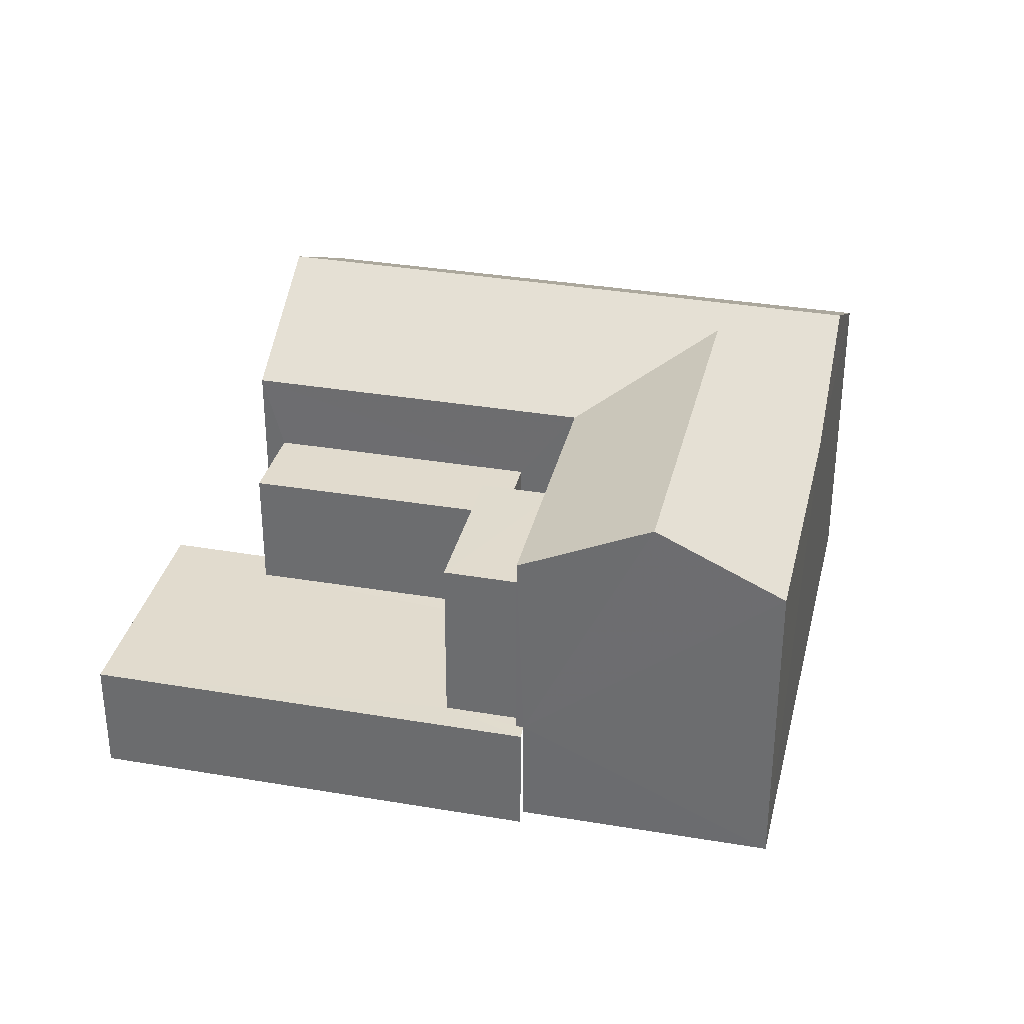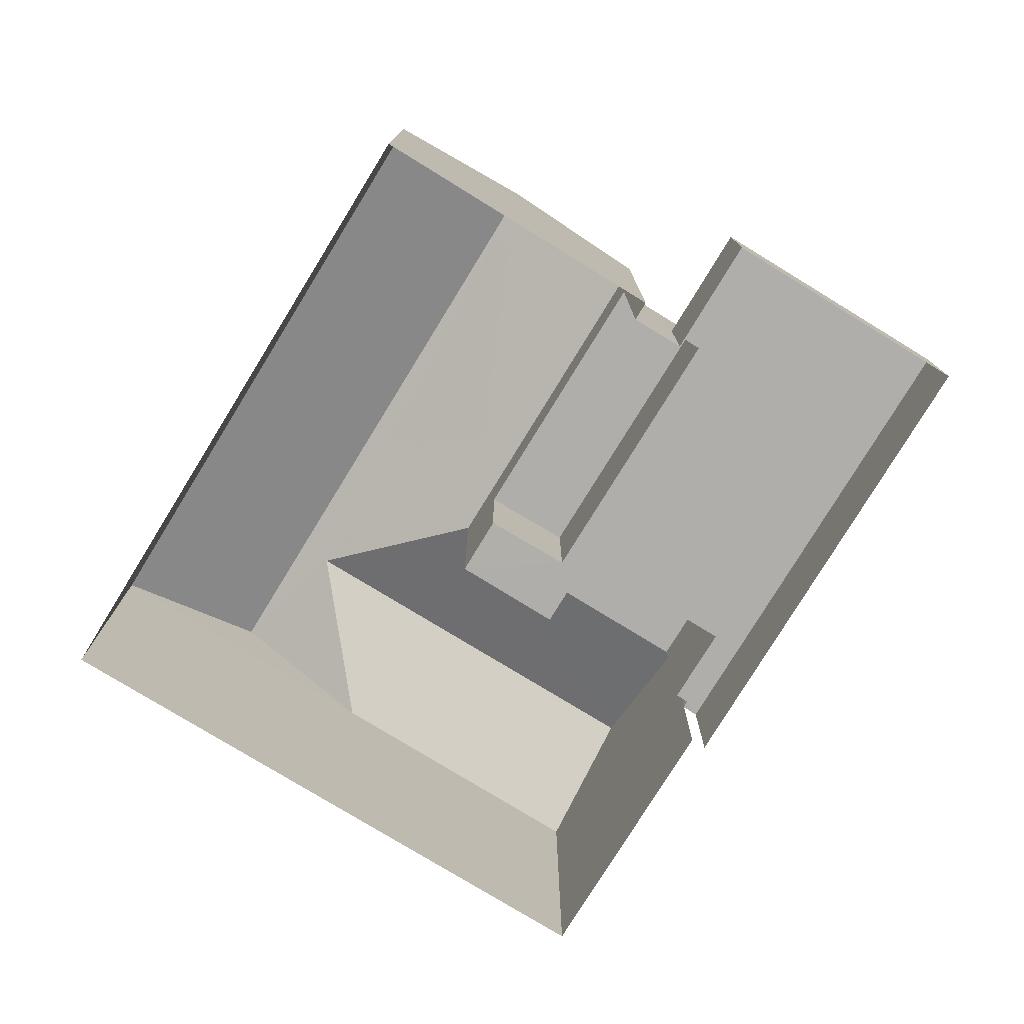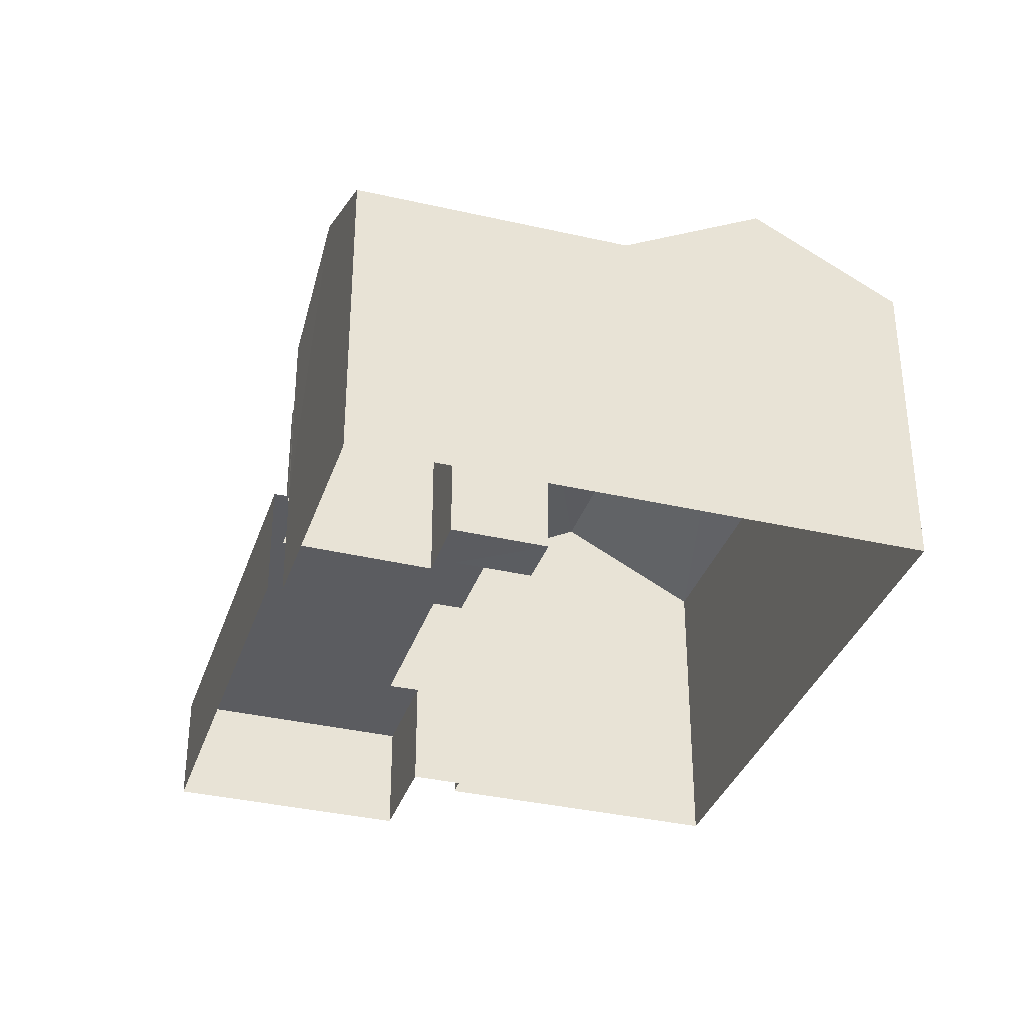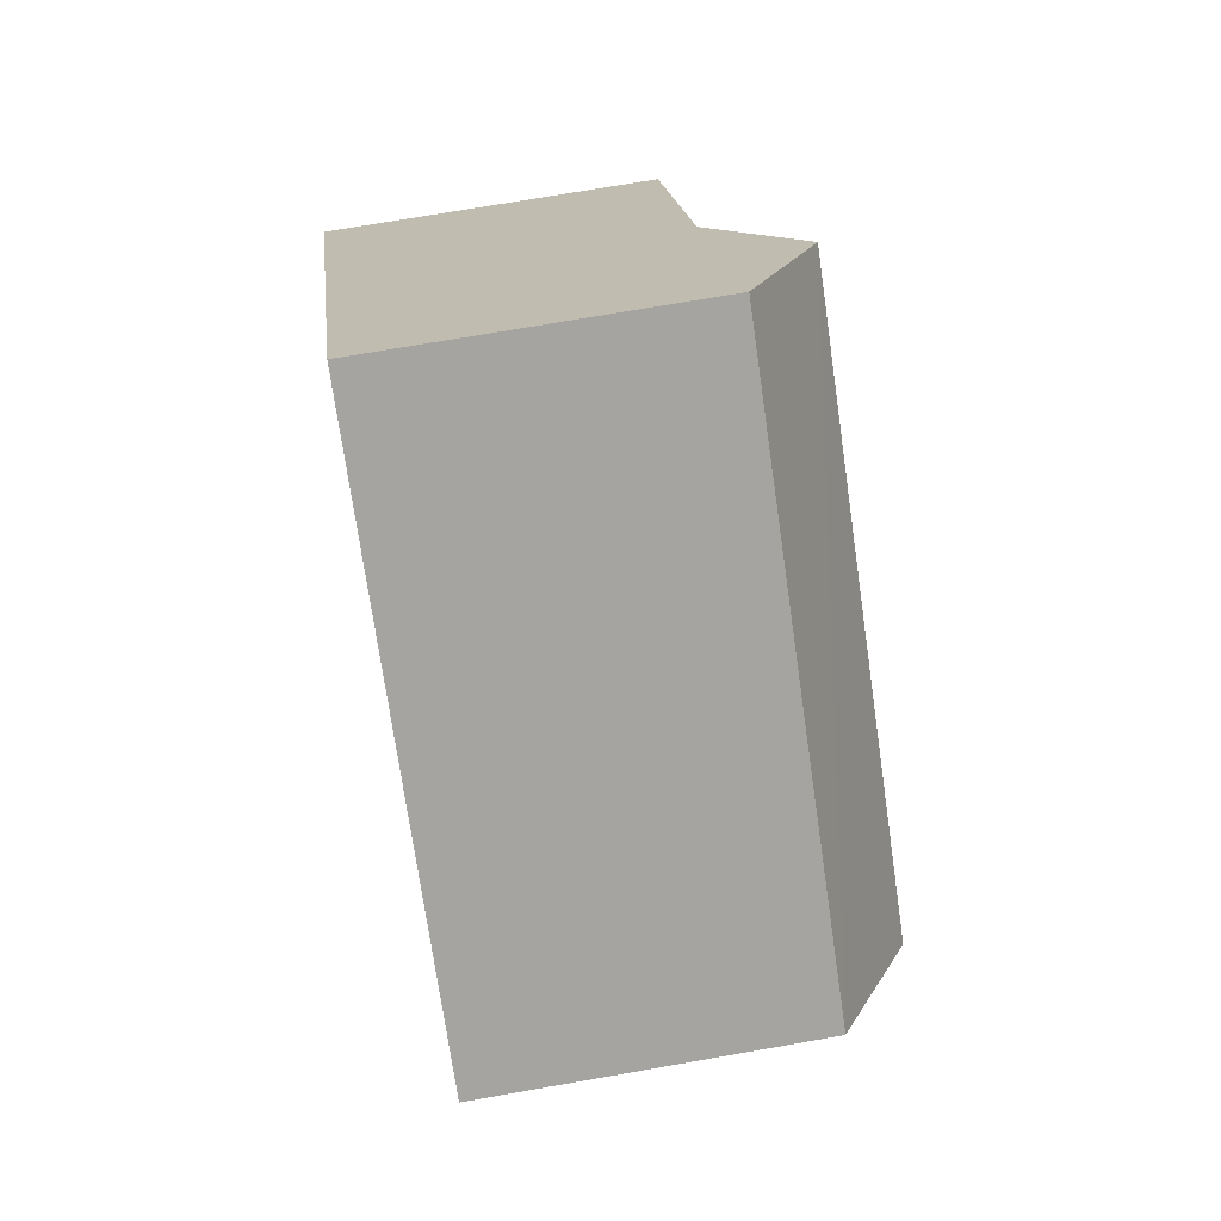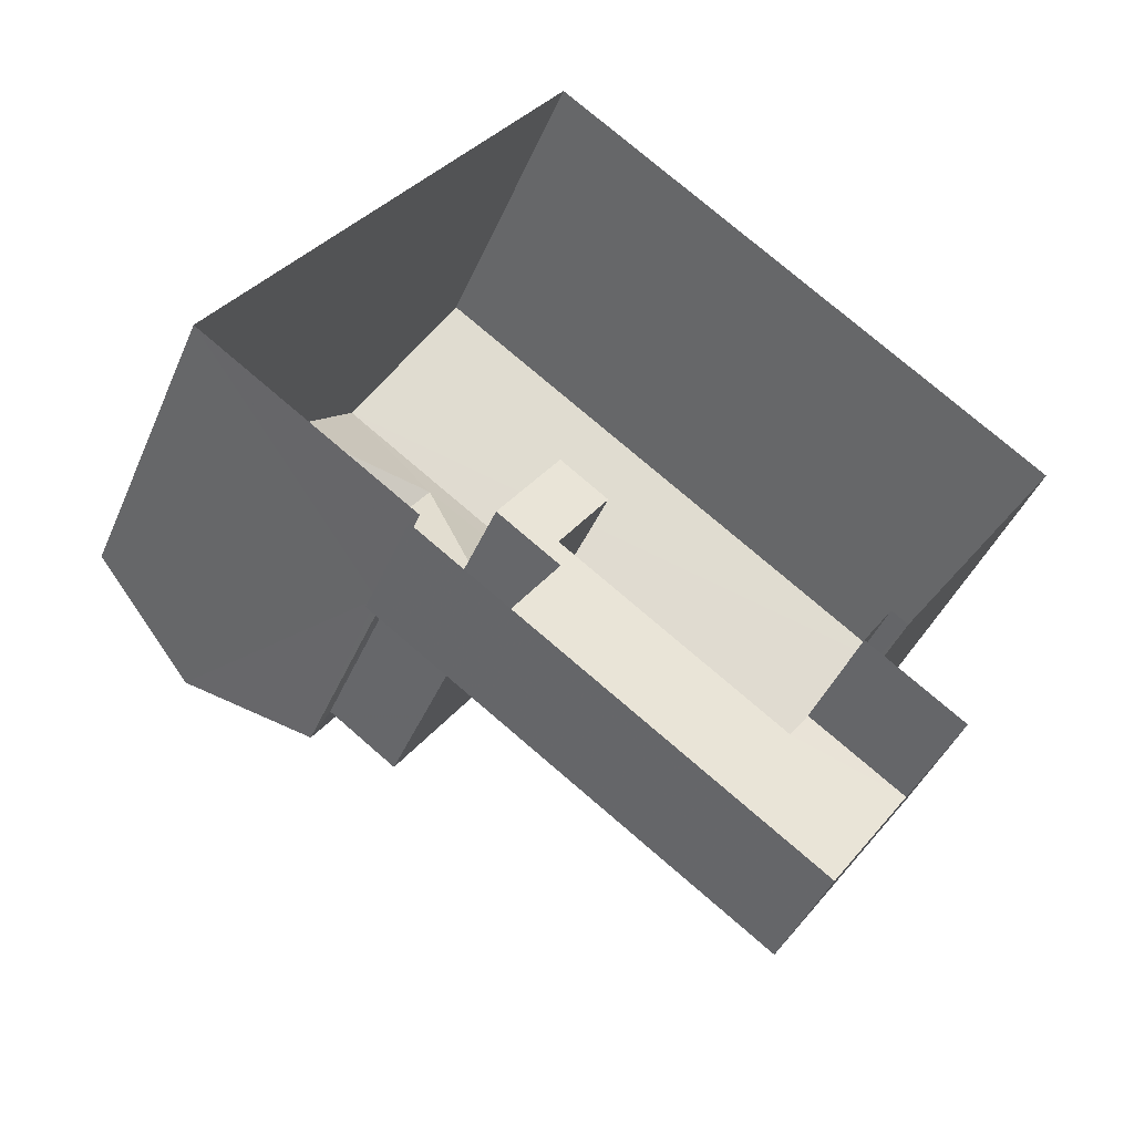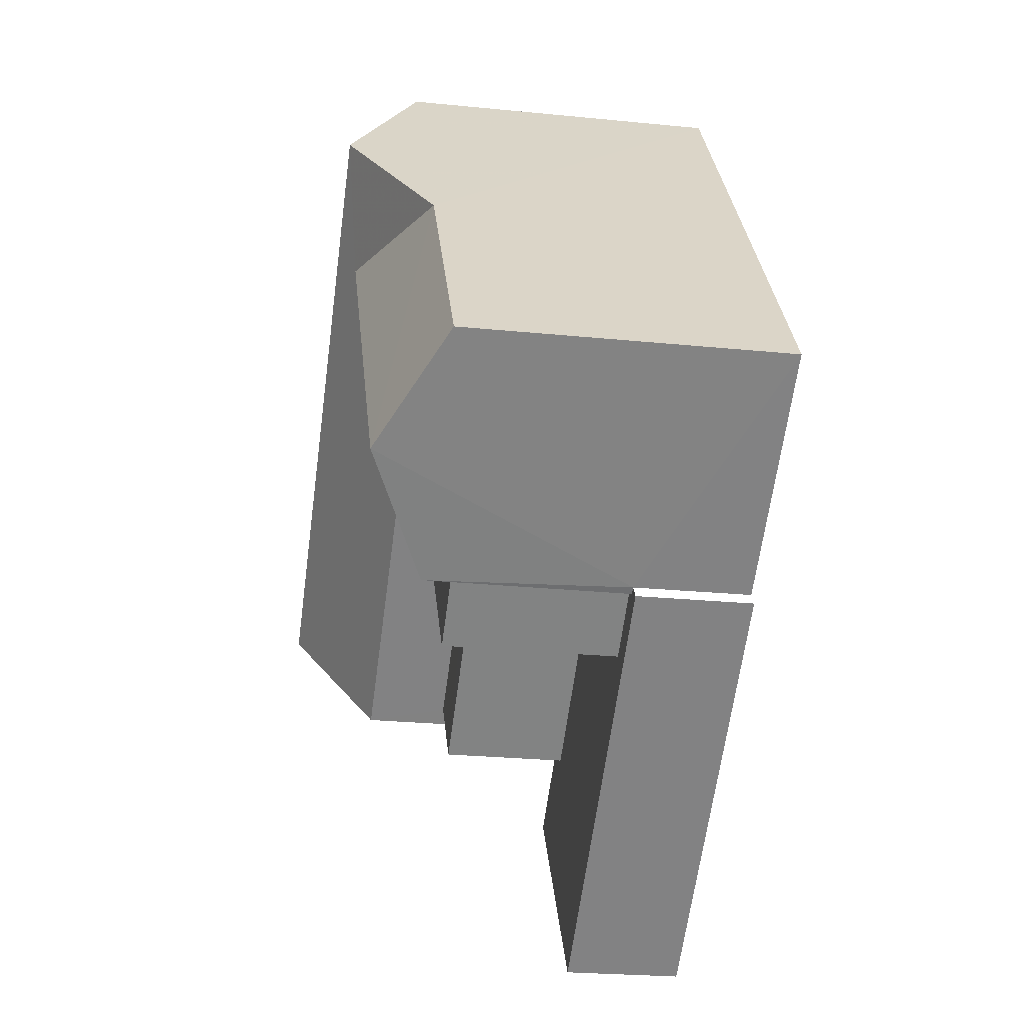
<metadata>
{"format":"obj","ext":"obj","renderer":"f3d","projection":"perspective","resolution":1024,"background":"white","views":[{"elev":33.9,"azim":48.3,"up":"+Z"},{"elev":-77.7,"azim":-86.2,"up":"+Z"},{"elev":-34.8,"azim":108.0,"up":"+Z"},{"elev":72.1,"azim":-100.0,"up":"+Y"},{"elev":-41.6,"azim":158.3,"up":"+Y"},{"elev":-25.5,"azim":80.9,"up":"+Y"}]}
</metadata>
<code>
v -2.256e+05 -1.28e+05 12.08
v -2.256e+05 -1.28e+05 12.08
v -2.256e+05 -1.28e+05 12.08
v -2.256e+05 -1.28e+05 12.08
v -2.256e+05 -1.28e+05 12.08
v -2.256e+05 -1.28e+05 12.08
v -2.256e+05 -1.28e+05 12.08
v -2.256e+05 -1.28e+05 12.08
v -2.256e+05 -1.28e+05 12.08
v -2.256e+05 -1.28e+05 12.08
v -2.256e+05 -1.28e+05 14.29
v -2.256e+05 -1.28e+05 14.29
v -2.256e+05 -1.28e+05 14.29
v -2.256e+05 -1.28e+05 14.29
v -2.256e+05 -1.28e+05 14.29
v -2.256e+05 -1.28e+05 14.29
v -2.256e+05 -1.28e+05 14.29
v -2.256e+05 -1.28e+05 14.29
v -2.256e+05 -1.28e+05 14.29
v -2.256e+05 -1.28e+05 14.29
v -2.256e+05 -1.28e+05 14.29
v -2.256e+05 -1.28e+05 14.29
v -2.256e+05 -1.28e+05 14.29
v -2.256e+05 -1.28e+05 14.29
v -2.256e+05 -1.28e+05 18.18
v -2.256e+05 -1.28e+05 18.18
v -2.256e+05 -1.28e+05 19.35
v -2.256e+05 -1.28e+05 19.35
v -2.256e+05 -1.28e+05 17.61
v -2.256e+05 -1.28e+05 17.61
v -2.256e+05 -1.28e+05 17.61
v -2.256e+05 -1.28e+05 17.61
v -2.256e+05 -1.28e+05 19.68
v -2.256e+05 -1.28e+05 18.18
v -2.256e+05 -1.28e+05 19.68
v -2.256e+05 -1.28e+05 18.18
v -2.256e+05 -1.28e+05 18.18
v -2.256e+05 -1.28e+05 18.18
v -2.256e+05 -1.28e+05 18.18
v -2.256e+05 -1.28e+05 16.66
v -2.256e+05 -1.28e+05 16.66
v -2.256e+05 -1.28e+05 16.66
v -2.256e+05 -1.28e+05 16.66
f 1 2 3
f 3 4 5
f 2 1 6
f 7 8 9
f 9 5 10
f 8 1 5
f 1 3 5
f 8 5 9
f 5 20 10
f 5 21 20
f 11 12 13
f 14 15 16
f 17 14 16
f 11 18 12
f 19 20 21
f 22 15 20
f 11 16 23
f 24 22 19
f 11 23 18
f 23 16 22
f 16 15 22
f 19 22 20
f 25 26 27
f 28 25 27
f 29 30 31
f 32 29 31
f 33 34 35
f 33 36 34
f 37 33 28
f 25 28 35
f 25 35 38
f 28 33 35
f 27 39 37
f 28 27 37
f 40 41 42
f 40 43 41
f 23 31 30
f 23 22 31
f 14 7 9
f 15 14 9
f 36 33 37
f 36 37 3
f 3 37 4
f 37 39 4
f 11 42 41
f 16 11 41
f 36 3 2
f 34 36 2
f 34 2 38
f 34 38 35
f 2 6 38
f 20 9 10
f 20 15 9
f 1 17 43
f 43 17 41
f 1 8 17
f 41 17 16
f 13 40 42
f 11 13 42
f 8 7 14
f 17 8 14
f 25 12 29
f 12 18 29
f 26 25 29
f 19 26 32
f 24 19 32
f 32 26 29
f 5 4 21
f 26 19 21
f 27 26 21
f 21 4 39
f 27 21 39
f 18 30 29
f 18 23 30
f 13 12 40
f 1 43 6
f 12 25 40
f 6 43 38
f 40 25 38
f 43 40 38
f 22 32 31
f 22 24 32

</code>
